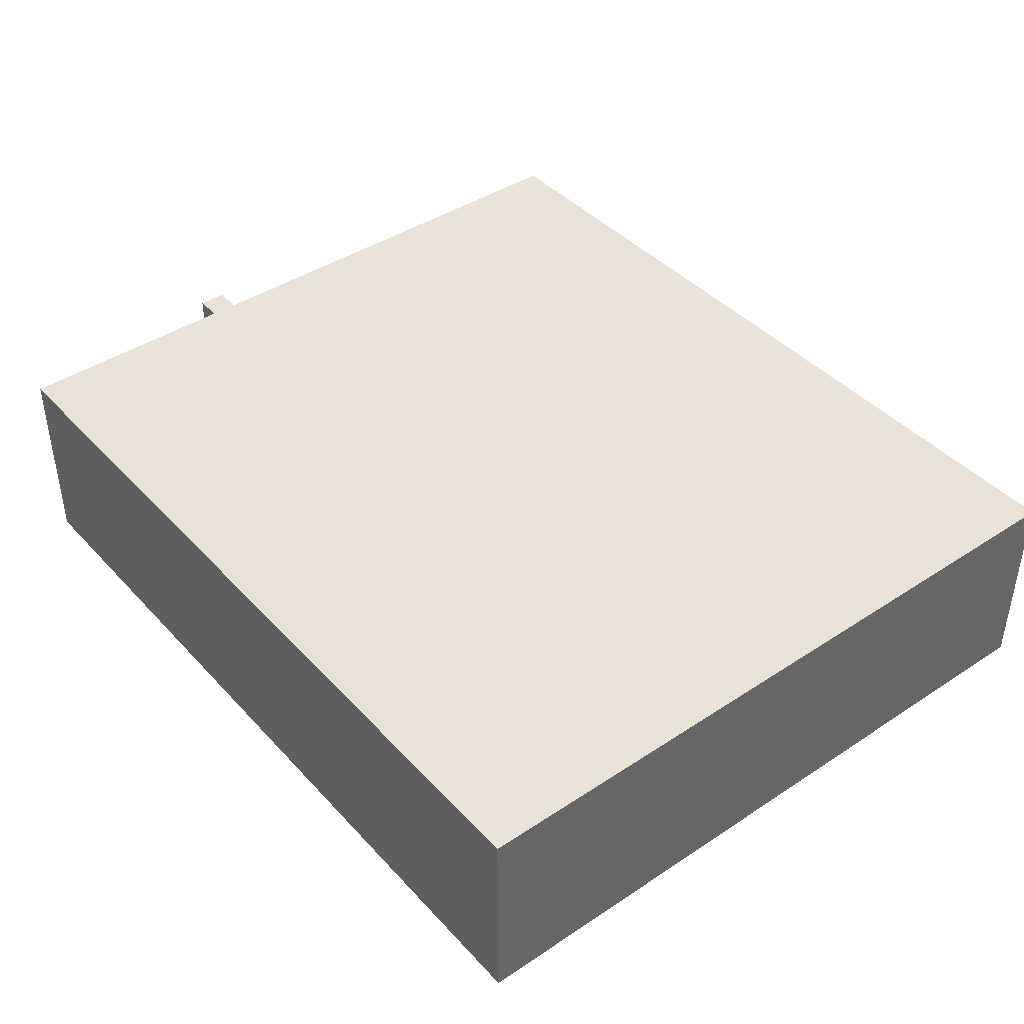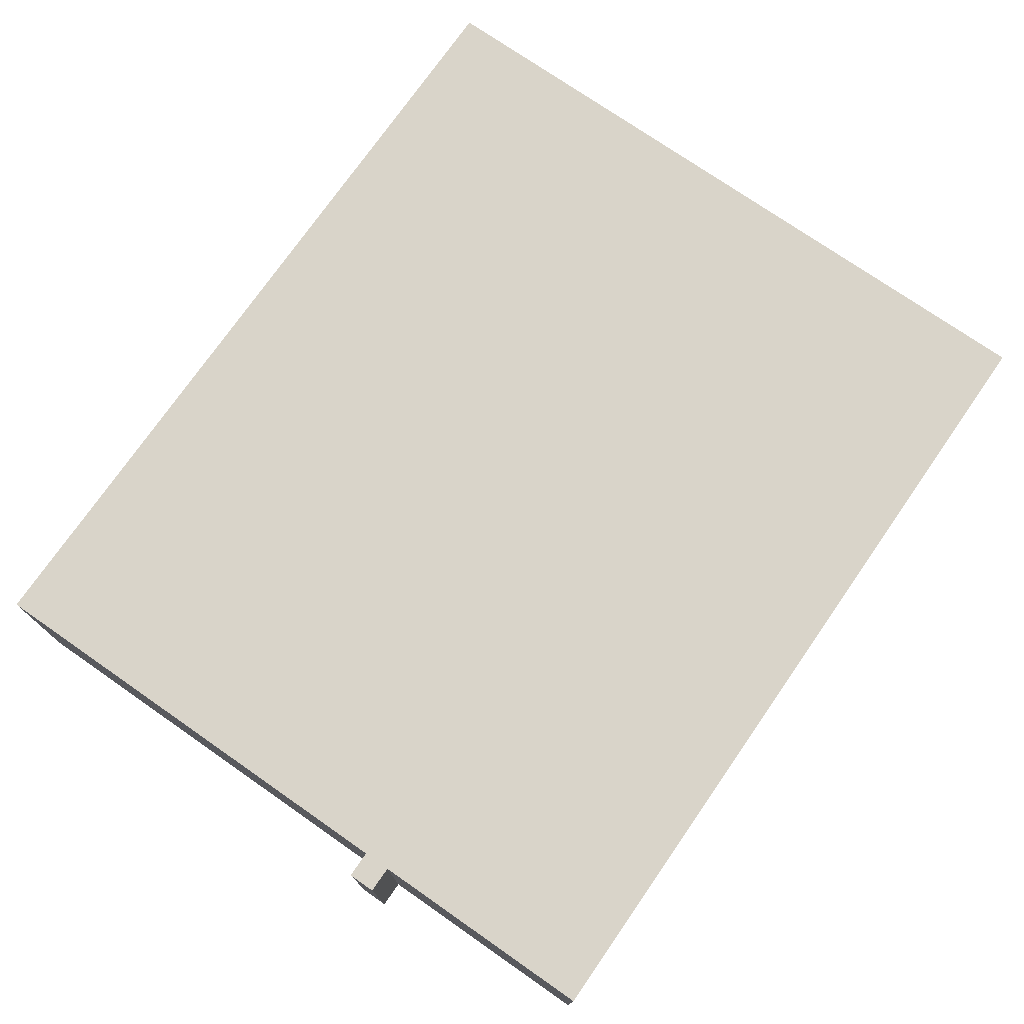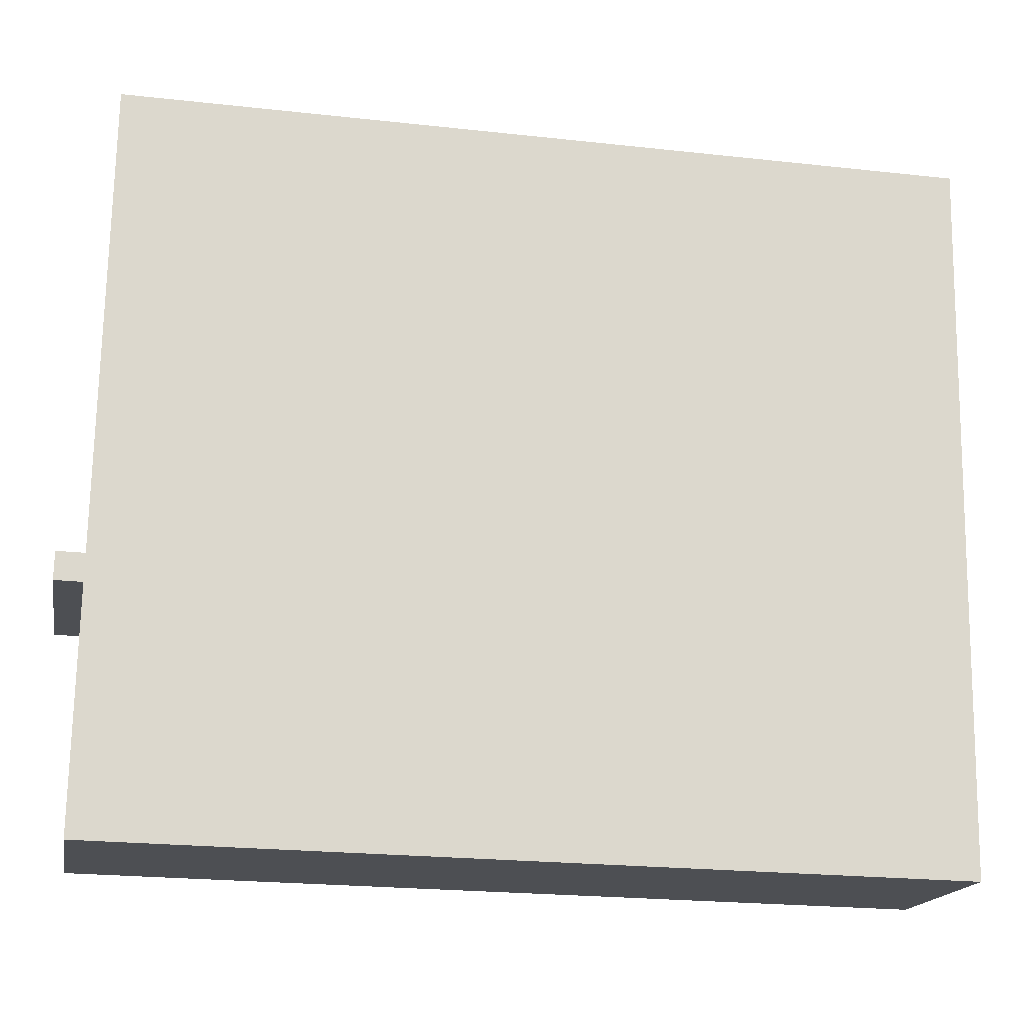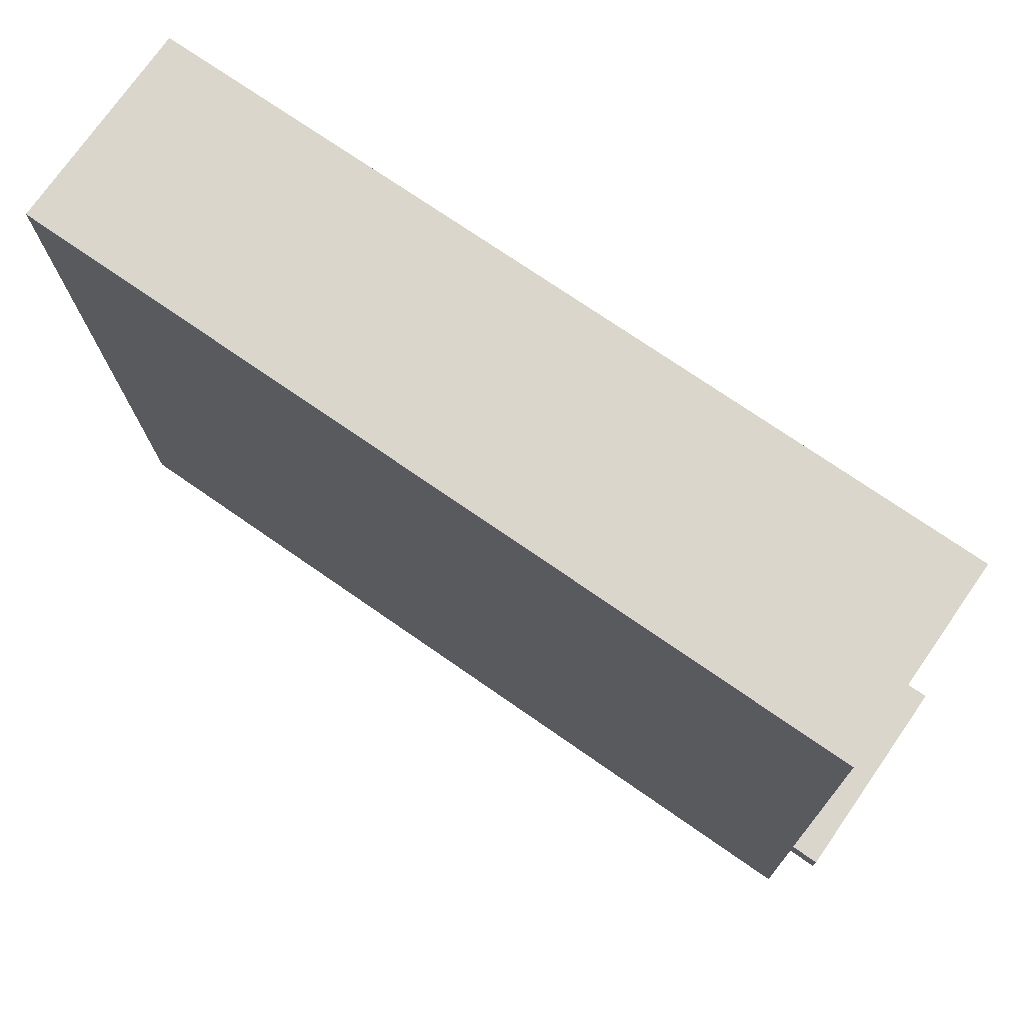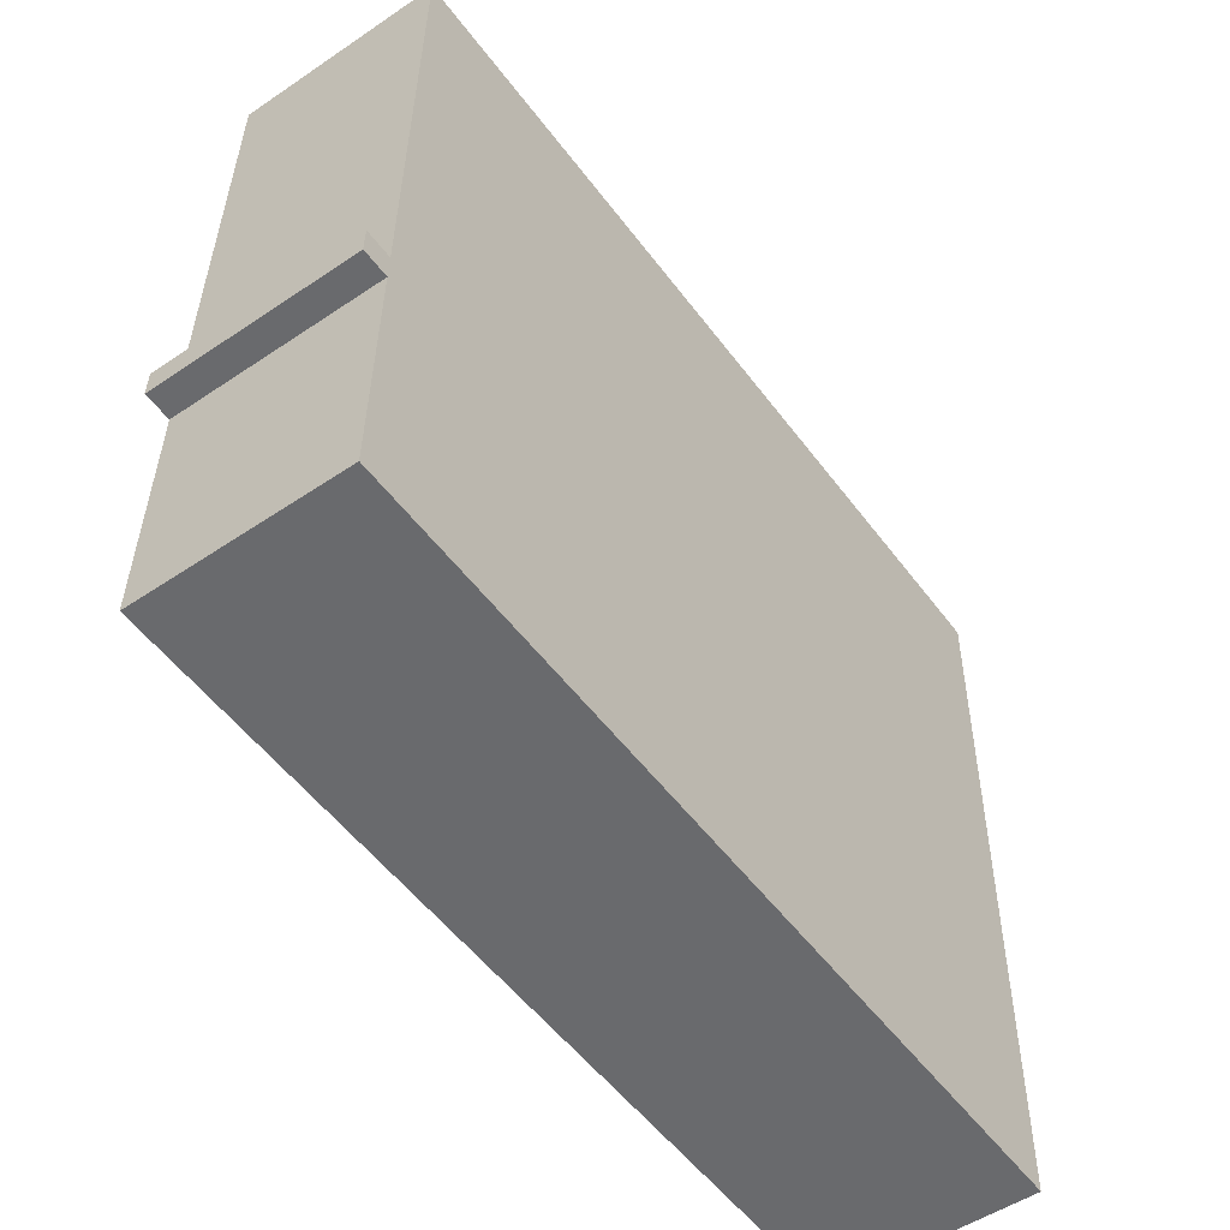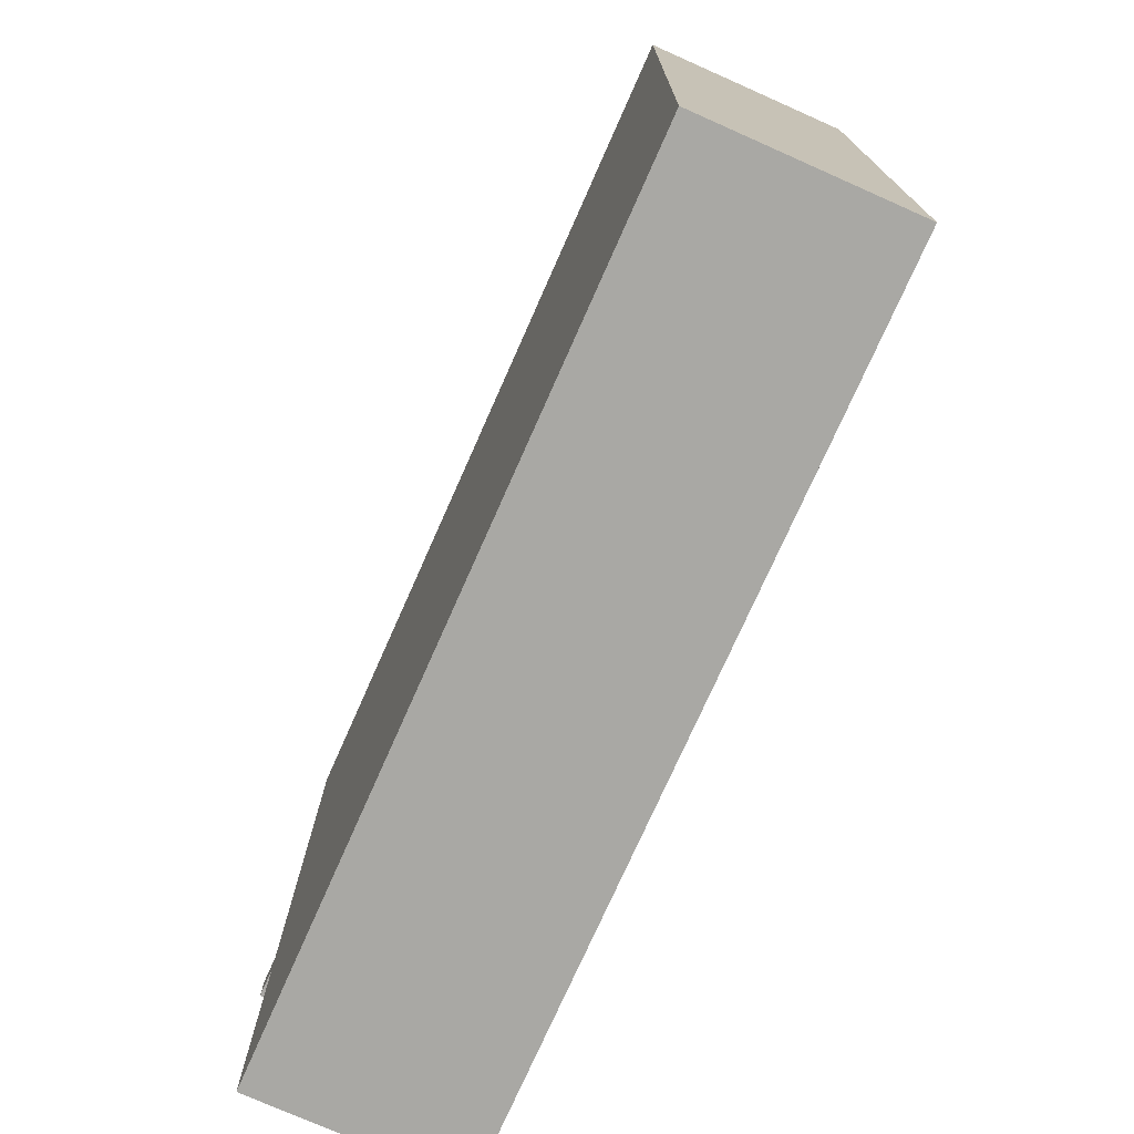
<metadata>
{"format":"obj","ext":"obj","renderer":"f3d","projection":"perspective","resolution":1024,"background":"white","views":[{"elev":41.9,"azim":-129.5,"up":"+Y"},{"elev":74.9,"azim":123.8,"up":"+Y"},{"elev":-17.3,"azim":169.4,"up":"+Z"},{"elev":74.4,"azim":34.9,"up":"+Z"},{"elev":-52.3,"azim":126.0,"up":"+Z"},{"elev":-75.8,"azim":-113.9,"up":"+Z"}]}
</metadata>
<code>
v  0.2489 6.627 -14.12
v  0.4065 1.437e-15 -23.46
v  0.2488 8.649e-16 -14.12
v  0.4066 6.627 -23.46
v  0.0001416 6.627 -0.00021
v  0 0 0
v  27.38 -3.007e-17 0.4911
v  27.38 6.627 0.4909
v  27.63 8.348e-16 -13.63
v  27.63 6.627 -13.63
v  27.64 8.893e-16 -14.52
v  27.64 6.627 -14.52
v  28.52 8.882e-16 -14.51
v  28.52 6.627 -14.51
v  28.54 9.427e-16 -15.4
v  28.54 6.627 -15.4
v  27.66 6.627 -15.41
v  27.66 9.437e-16 -15.41
v  27.8 1.407e-15 -22.98
v  27.8 6.627 -22.98
g defaultobject
f 1 2 3
f 2 1 4
f 5 3 6
f 3 5 1
f 5 7 8
f 7 5 6
f 8 9 10
f 9 8 7
f 10 11 12
f 11 10 9
f 12 13 14
f 13 12 11
f 14 15 16
f 15 14 13
f 17 15 18
f 15 17 16
f 17 19 20
f 19 17 18
f 4 19 2
f 19 4 20
f 15 11 18
f 11 15 13
f 19 3 2
f 3 19 6
f 6 19 9
f 6 9 7
f 9 19 11
f 11 19 18
f 8 10 5
f 1 20 4
f 20 1 5
f 20 5 10
f 20 10 12
f 20 12 17
f 17 12 14
f 17 14 16

</code>
